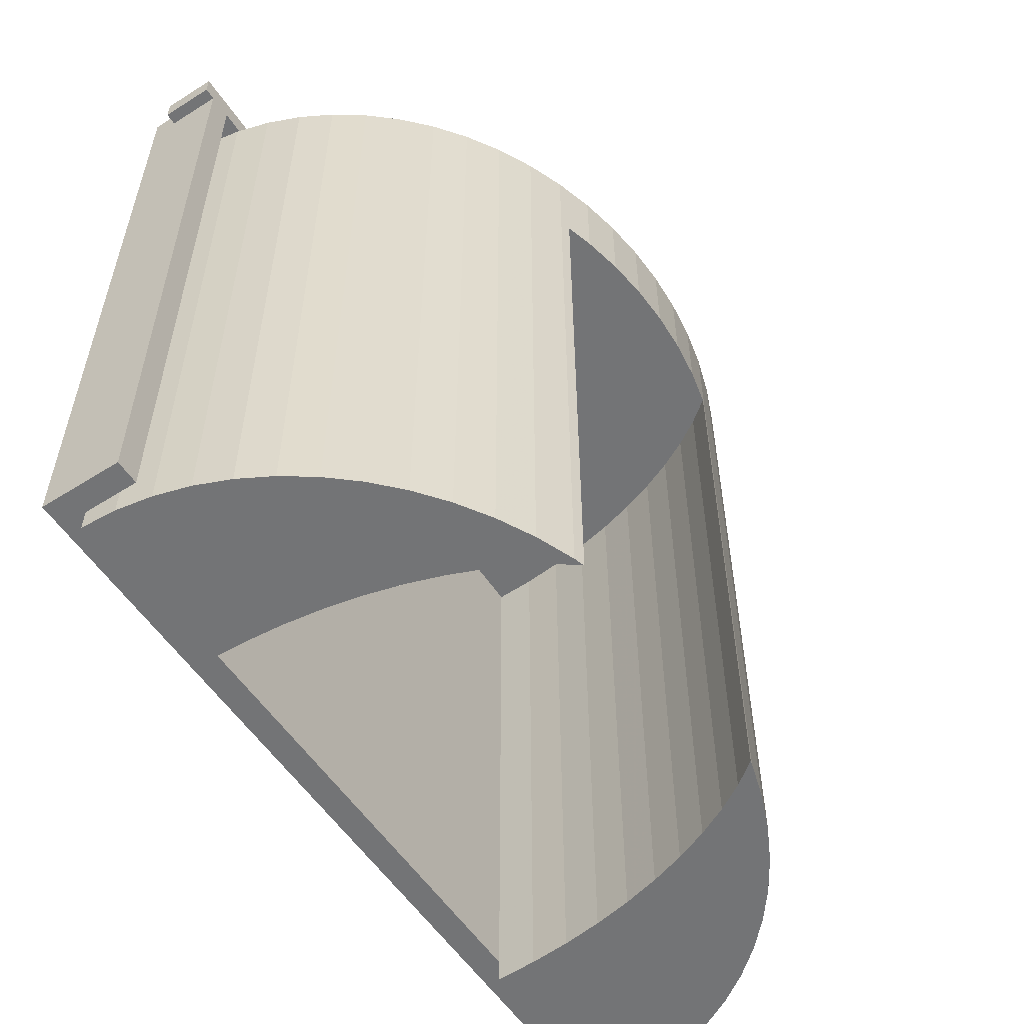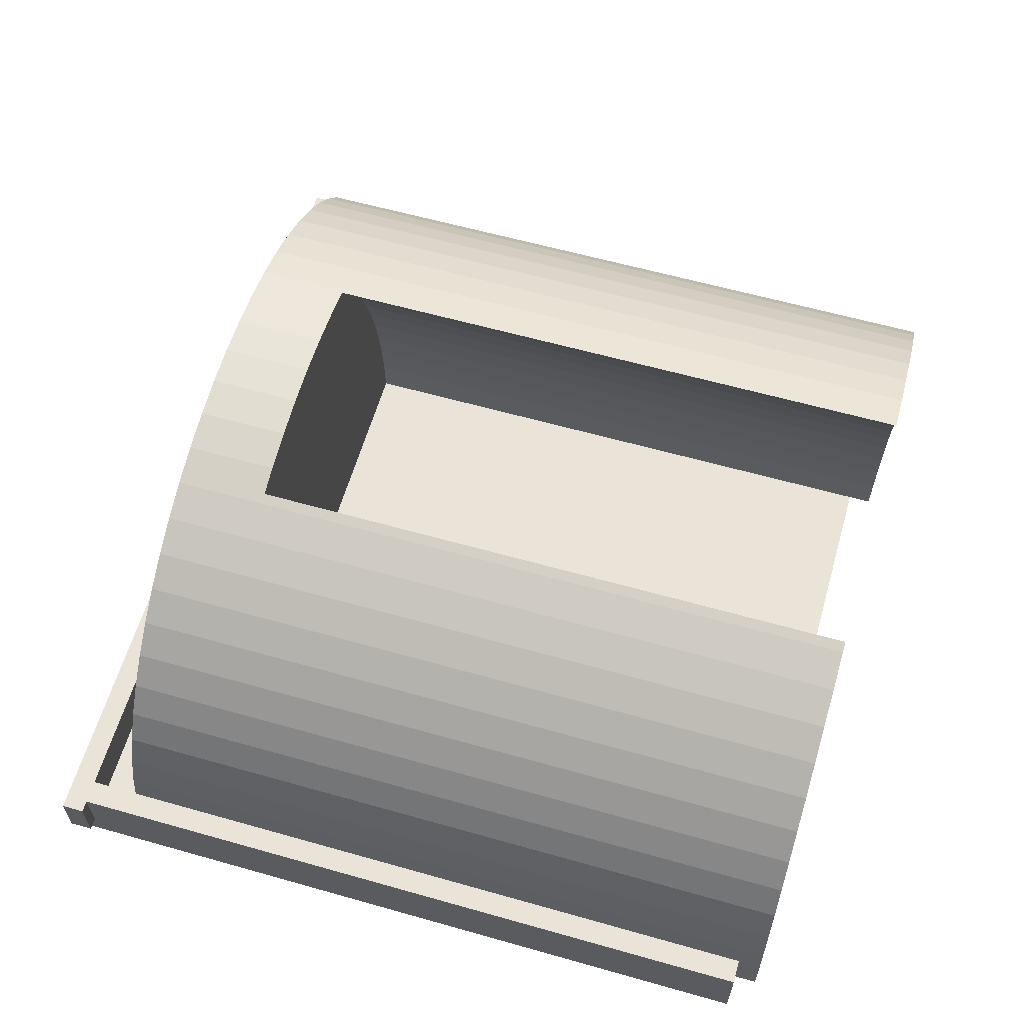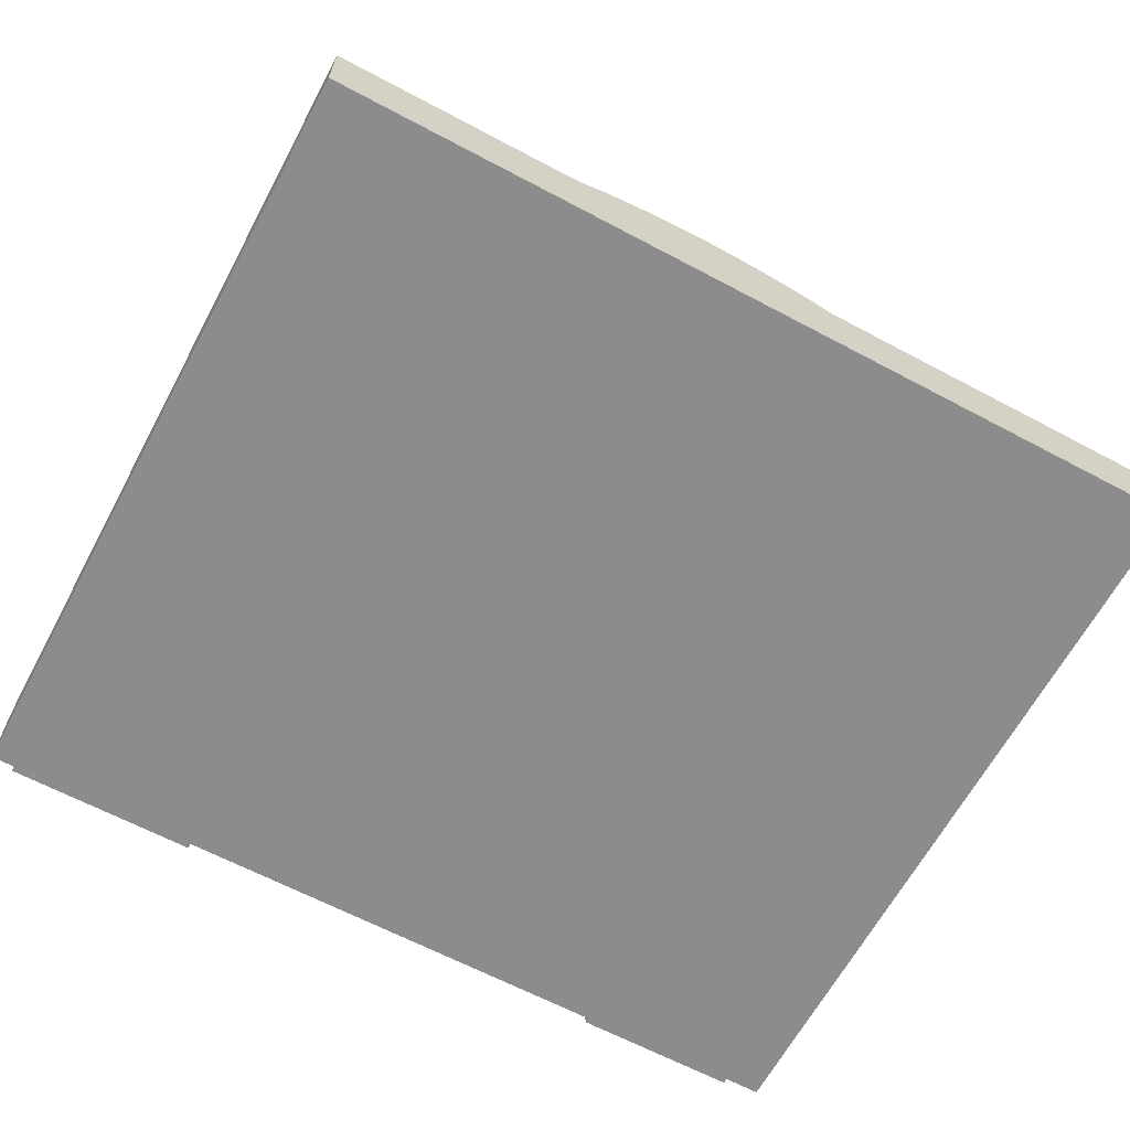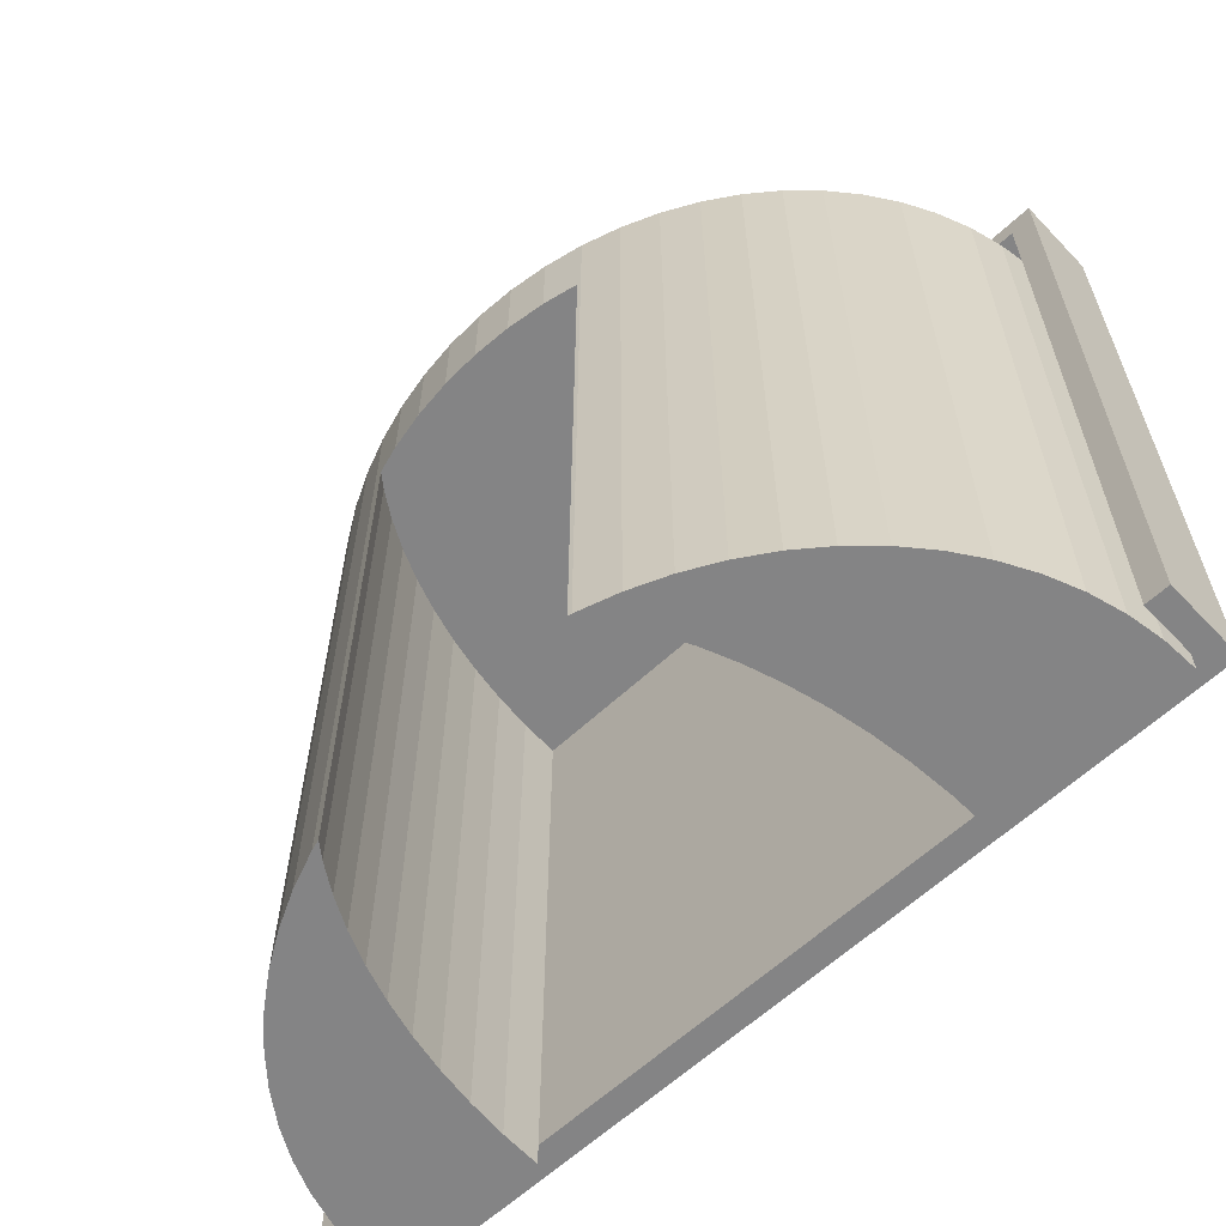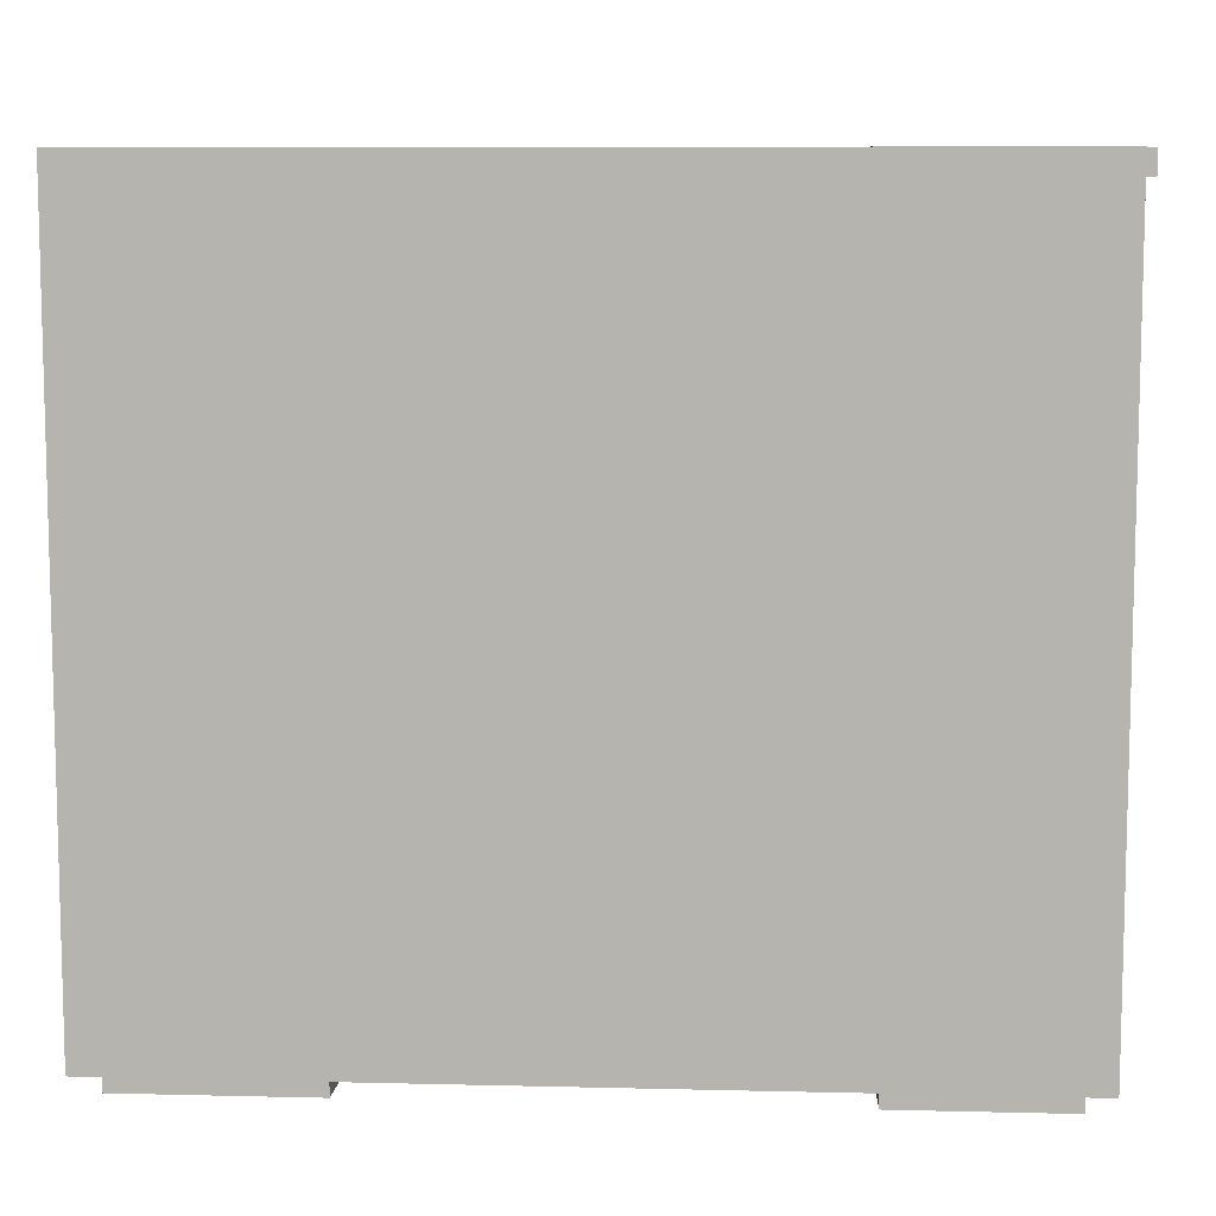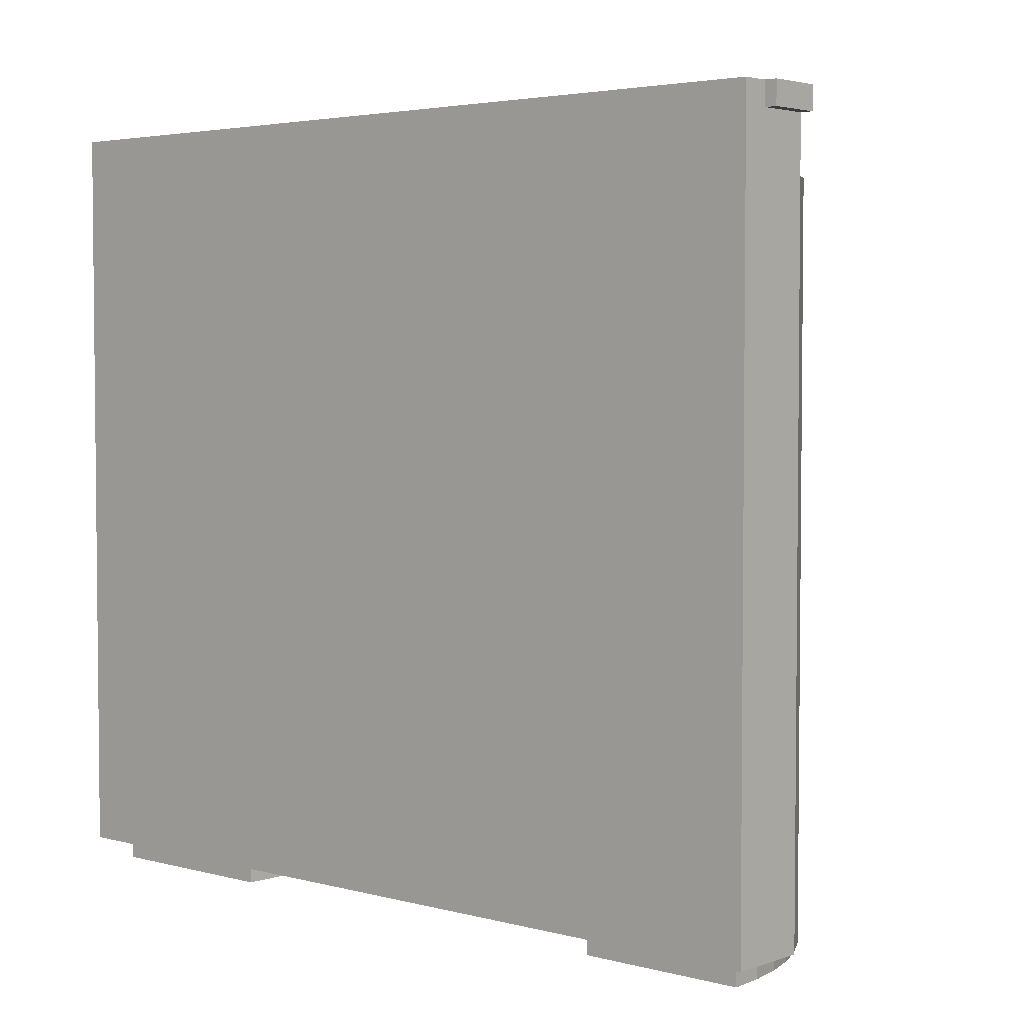
<metadata>
{"format":"obj","ext":"obj","renderer":"f3d","projection":"perspective","resolution":1024,"background":"white","views":[{"elev":-56.2,"azim":-56.5,"up":"+Y"},{"elev":60.8,"azim":-73.9,"up":"+Z"},{"elev":-64.3,"azim":151.8,"up":"+Z"},{"elev":-61.5,"azim":43.4,"up":"+Y"},{"elev":8.7,"azim":-176.3,"up":"+Y"},{"elev":3.6,"azim":-138.7,"up":"+Y"}]}
</metadata>
<code>
o obj_0
v 44 		-55.15 		3
v 44 		-27 		3
v 44 		-55.15 		0
v 44 		-27 		0
v 11.95 		-27 		1
v 11.5 		-27 		1
v 11.5 		-27 		3
v 16.27 		-29.56 		9.247
v 35.11 		-29.56 		12.46
v 33.77 		-29.56 		13.01
v 11.5 		-27.85 		3
v 11.5 		-27.85 		1
v 11.95 		-27.85 		1
v 18.37 		-56 		11.05
v 17.27 		-56 		10.19
v 16.27 		-56 		9.247
v 11.95 		-27.85 		3
v 15.39 		-56 		8.222
v 14.62 		-56 		7.128
v 13.99 		-56 		5.975
v 32.37 		-56 		13.44
v 11.95 		-55.15 		3
v 13.49 		-56 		4.774
v 13.13 		-56 		3.536
v 12.91 		-56 		2.274
v 11.95 		-55.15 		0
v 12.84 		-56 		1
v 11.95 		-27 		0
v 19.11 		-32.97 		2.468
v 19.11 		-56 		2.468
v 30.93 		-29.56 		13.75
v 32.37 		-29.56 		13.44
v 32.23 		-56 		13.47
v 32.89 		-56 		12.6
v 33.51 		-56 		11.61
v 36.38 		-29.56 		11.81
v 37.58 		-29.56 		11.05
v 38.68 		-29.56 		10.19
v 39.67 		-29.56 		9.247
v 40.56 		-29.56 		8.222
v 41.32 		-29.56 		7.128
v 41.96 		-29.56 		5.975
v 42.46 		-29.56 		4.774
v 42.82 		-29.56 		3.536
v 43.04 		-29.56 		2.274
v 43.11 		-29.56 		1
v 34.07 		-56 		10.52
v 34.56 		-56 		9.334
v 33.77 		-56 		13.01
v 34.99 		-56 		8.071
v 19.56 		-29.56 		11.81
v 20.84 		-29.56 		12.46
v 22.18 		-29.56 		13.01
v 23.58 		-29.56 		13.44
v 25.02 		-29.56 		13.75
v 26.49 		-29.56 		13.94
v 27.97 		-29.56 		14
v 29.46 		-29.56 		13.94
v 35.34 		-56 		6.74
v 17.27 		-29.56 		10.19
v 18.37 		-29.56 		11.05
v 35.62 		-56 		5.353
v 19.07 		-56 		1
v 19.07 		-55.15 		1
v 35.99 		-56 		1
v 35.99 		-55.15 		1
v 35.83 		-56 		3.925
v 35.11 		-56 		12.46
v 12.84 		-29.56 		1
v 12.91 		-29.56 		2.274
v 43.11 		-56 		1
v 13.13 		-29.56 		3.536
v 13.49 		-29.56 		4.774
v 13.99 		-29.56 		5.975
v 14.62 		-29.56 		7.128
v 15.39 		-29.56 		8.222
v 43.11 		-55.15 		1
v 35.95 		-56 		2.468
v 43.04 		-56 		2.274
v 42.82 		-56 		3.536
v 42.46 		-56 		4.774
v 12.84 		-55.15 		1
v 41.96 		-56 		5.975
v 41.32 		-56 		7.128
v 40.56 		-56 		8.222
v 39.67 		-56 		9.247
v 38.68 		-56 		10.19
v 37.58 		-56 		11.05
v 36.38 		-56 		11.81
v 43.11 		-27.85 		1
v 12.84 		-27.85 		1
v 19.23 		-56 		3.925
v 19.43 		-56 		5.353
v 19.07 		-55.15 		0.998
v 35.99 		-55.15 		0.998
v 19.71 		-56 		6.74
v 20.07 		-56 		8.071
v 20.49 		-56 		9.334
v 20.99 		-56 		10.52
v 21.54 		-56 		11.61
v 22.16 		-56 		12.6
v 22.56 		-56 		13.13
v 32.23 		-32.97 		13.47
v 22.18 		-56 		13.01
v 30.93 		-32.97 		13.75
v 20.84 		-56 		12.46
v 19.56 		-56 		11.81
v 19.07 		-32.97 		0.998
v 35.99 		-32.97 		0.998
v 19.23 		-32.97 		3.925
v 19.43 		-32.97 		5.353
v 19.71 		-32.97 		6.74
v 20.07 		-32.97 		8.071
v 20.49 		-32.97 		9.334
v 20.99 		-32.97 		10.52
v 21.54 		-32.97 		11.61
v 22.16 		-32.97 		12.6
v 32.89 		-32.97 		12.6
v 22.56 		-32.97 		13.13
v 33.51 		-32.97 		11.61
v 34.07 		-32.97 		10.52
v 34.56 		-32.97 		9.334
v 29.46 		-32.97 		13.94
v 27.97 		-32.97 		14
v 26.49 		-32.97 		13.94
v 25.02 		-32.97 		13.75
v 23.58 		-32.97 		13.44
v 34.99 		-32.97 		8.071
v 35.34 		-32.97 		6.74
v 35.62 		-32.97 		5.353
v 35.83 		-32.97 		3.925
v 35.95 		-32.97 		2.468
v 43.11 		-27.85 		3
v 12.84 		-27.85 		3
v 12.84 		-55.15 		3
v 43.11 		-55.15 		3
g group_0_2829873
f 4 2 3
f 1 3 2
f 5 6 7
f 16 18 96
f 93 96 18
f 92 93 19
f 11 12 13
f 11 13 17
f 7 11 17
f 5 13 12
f 5 12 6
f 7 6 12
f 7 12 11
f 13 26 22
f 13 22 17
f 19 20 92
f 30 92 23
f 23 24 30
f 24 25 30
f 27 63 25
f 26 13 28
f 5 28 13
f 9 46 10
f 32 10 46
f 31 32 46
f 36 46 9
f 33 34 21
f 35 49 34
f 46 36 37
f 46 37 38
f 46 38 39
f 46 39 40
f 46 40 41
f 46 41 42
f 46 42 43
f 46 43 44
f 46 44 45
f 47 68 35
f 48 89 47
f 21 34 49
f 50 88 48
f 52 46 51
f 53 46 52
f 54 46 53
f 55 46 54
f 56 46 55
f 57 46 56
f 58 46 57
f 31 46 58
f 69 70 46
f 59 87 50
f 49 35 68
f 61 46 60
f 51 46 61
f 60 46 8
f 62 86 59
f 63 64 30
f 67 84 62
f 71 65 66
f 71 66 77
f 78 81 67
f 72 46 70
f 73 46 72
f 74 46 73
f 75 46 74
f 76 46 75
f 8 46 76
f 63 27 64
f 71 77 79
f 45 79 77
f 45 77 46
f 68 47 89
f 65 79 78
f 44 80 79
f 44 79 45
f 27 82 64
f 43 81 80
f 43 80 44
f 42 83 81
f 42 81 43
f 80 78 79
f 81 78 80
f 83 67 81
f 84 67 83
f 85 62 84
f 86 62 85
f 87 59 86
f 88 50 87
f 89 48 88
f 71 79 65
f 46 90 91
f 69 46 91
f 41 84 83
f 41 83 42
f 30 25 63
f 40 85 84
f 40 84 41
f 32 21 10
f 20 23 92
f 39 86 85
f 39 85 40
f 4 3 26
f 4 26 28
f 39 38 87
f 39 87 86
f 18 19 93
f 38 37 88
f 38 88 87
f 96 97 16
f 21 49 10
f 37 36 89
f 37 89 88
f 3 77 95
f 1 77 3
f 66 95 77
f 14 15 97
f 94 26 95
f 15 16 97
f 82 26 94
f 64 82 94
f 3 95 26
f 4 5 2
f 99 107 98
f 98 14 97
f 28 5 4
f 7 2 5
f 100 106 99
f 108 64 94
f 104 106 101
f 102 104 101
f 101 106 100
f 32 103 21
f 33 21 103
f 106 107 99
f 105 103 31
f 32 31 103
f 14 98 107
f 68 89 9
f 120 35 34
f 35 120 47
f 36 9 89
f 108 94 95
f 95 109 108
f 78 132 66
f 78 66 65
f 49 68 9
f 48 128 50
f 118 34 33
f 129 59 128
f 50 128 59
f 34 118 120
f 9 10 49
f 130 62 129
f 59 129 62
f 130 131 62
f 67 131 78
f 92 110 93
f 95 66 109
f 103 118 33
f 111 110 131
f 110 29 132
f 29 108 132
f 109 132 108
f 132 131 110
f 121 47 120
f 98 97 114
f 47 121 48
f 122 48 121
f 114 113 131
f 127 119 131
f 113 112 131
f 131 130 127
f 115 114 131
f 126 127 130
f 117 116 131
f 116 115 131
f 117 131 119
f 128 48 122
f 67 62 131
f 53 104 119
f 132 78 131
f 109 66 132
f 27 25 82
f 14 51 61
f 91 90 134
f 133 134 90
f 133 2 134
f 15 60 16
f 76 16 8
f 122 121 123
f 123 124 122
f 128 122 124
f 124 125 128
f 129 128 125
f 121 120 123
f 105 123 120
f 118 105 120
f 103 105 118
f 125 126 129
f 130 129 126
f 112 111 131
f 108 29 64
f 110 92 30
f 31 58 123
f 31 123 105
f 91 134 69
f 58 57 124
f 58 124 123
f 57 56 125
f 57 125 124
f 56 55 126
f 56 126 125
f 82 69 135
f 55 54 127
f 55 127 126
f 134 135 69
f 135 134 22
f 17 22 134
f 7 17 134
f 54 53 119
f 54 119 127
f 135 22 82
f 26 82 22
f 90 46 133
f 136 133 46
f 77 136 46
f 106 53 52
f 7 134 2
f 136 1 133
f 2 133 1
f 136 77 1
f 106 52 107
f 51 107 52
f 15 61 60
f 8 16 60
f 99 98 114
f 30 64 29
f 30 29 110
f 93 110 111
f 112 96 111
f 93 111 96
f 97 96 113
f 112 113 96
f 114 97 113
f 115 99 114
f 99 115 100
f 116 100 115
f 100 116 101
f 117 101 116
f 117 119 101
f 102 101 119
f 76 18 16
f 18 76 19
f 75 19 76
f 74 20 19
f 74 19 75
f 20 74 23
f 73 23 74
f 72 24 23
f 72 23 73
f 24 72 25
f 70 25 72
f 25 70 82
f 69 82 70
f 102 119 104
f 104 53 106
f 14 107 51
f 61 15 14

</code>
